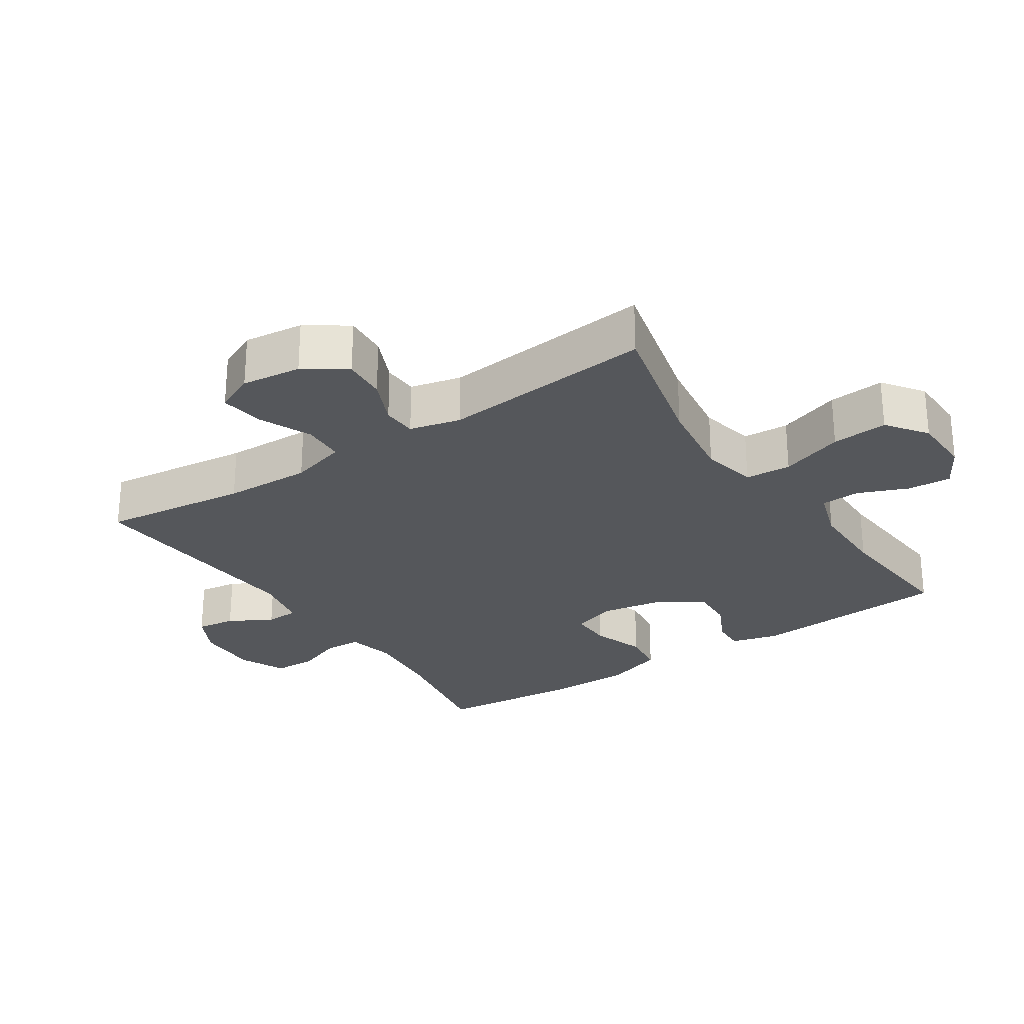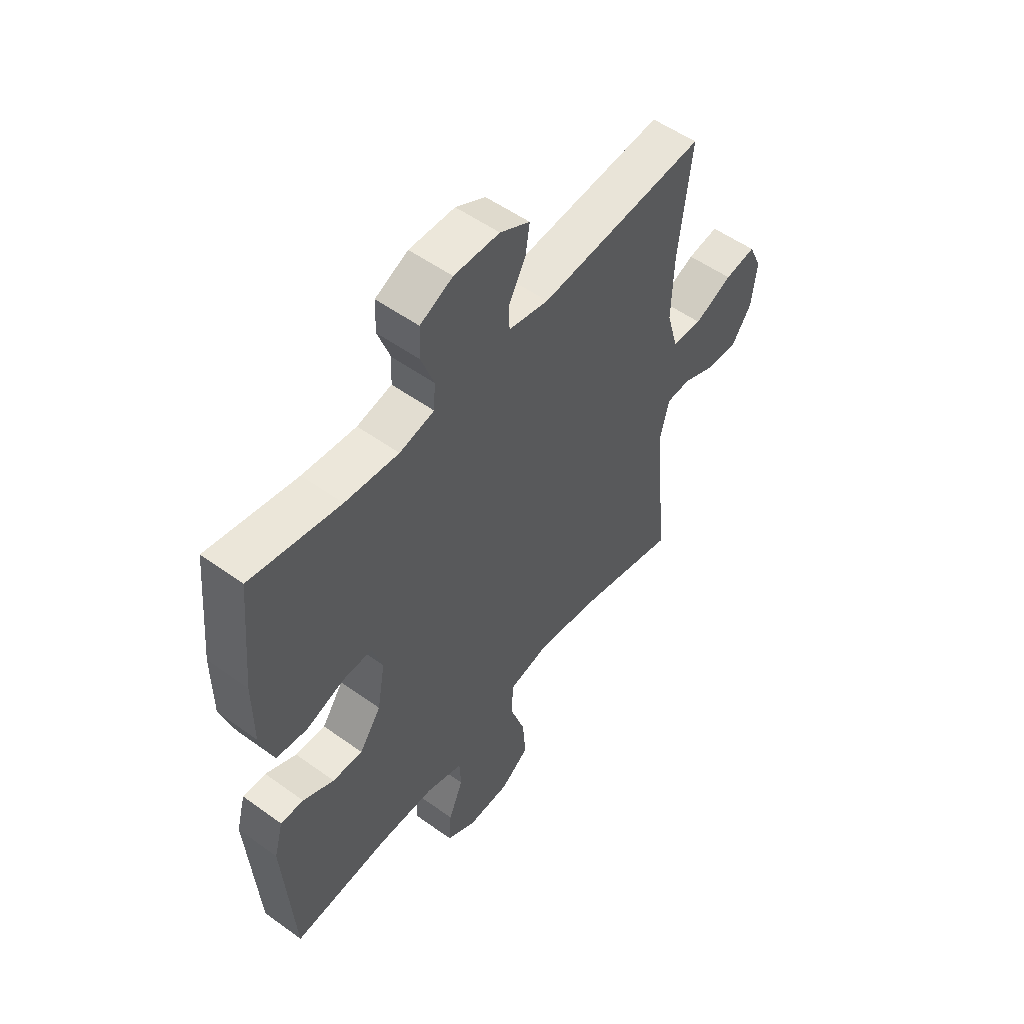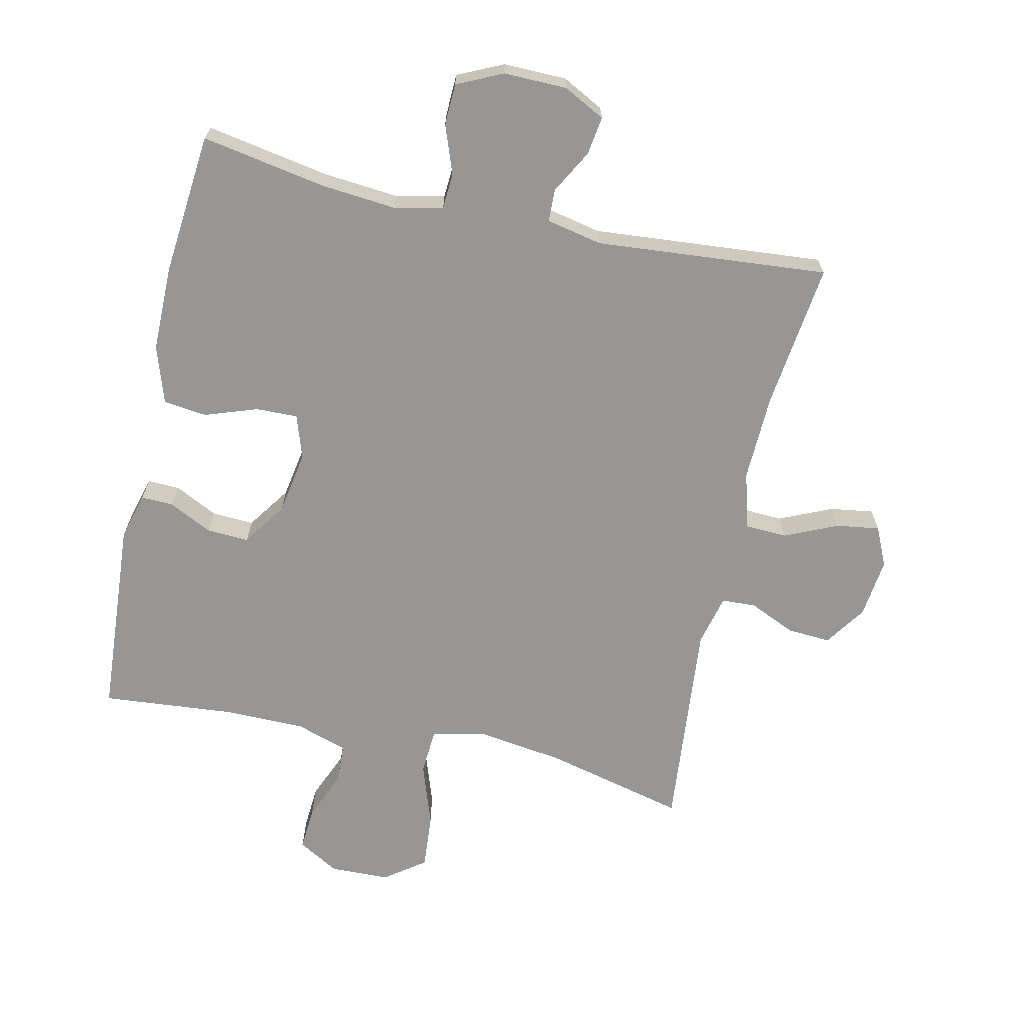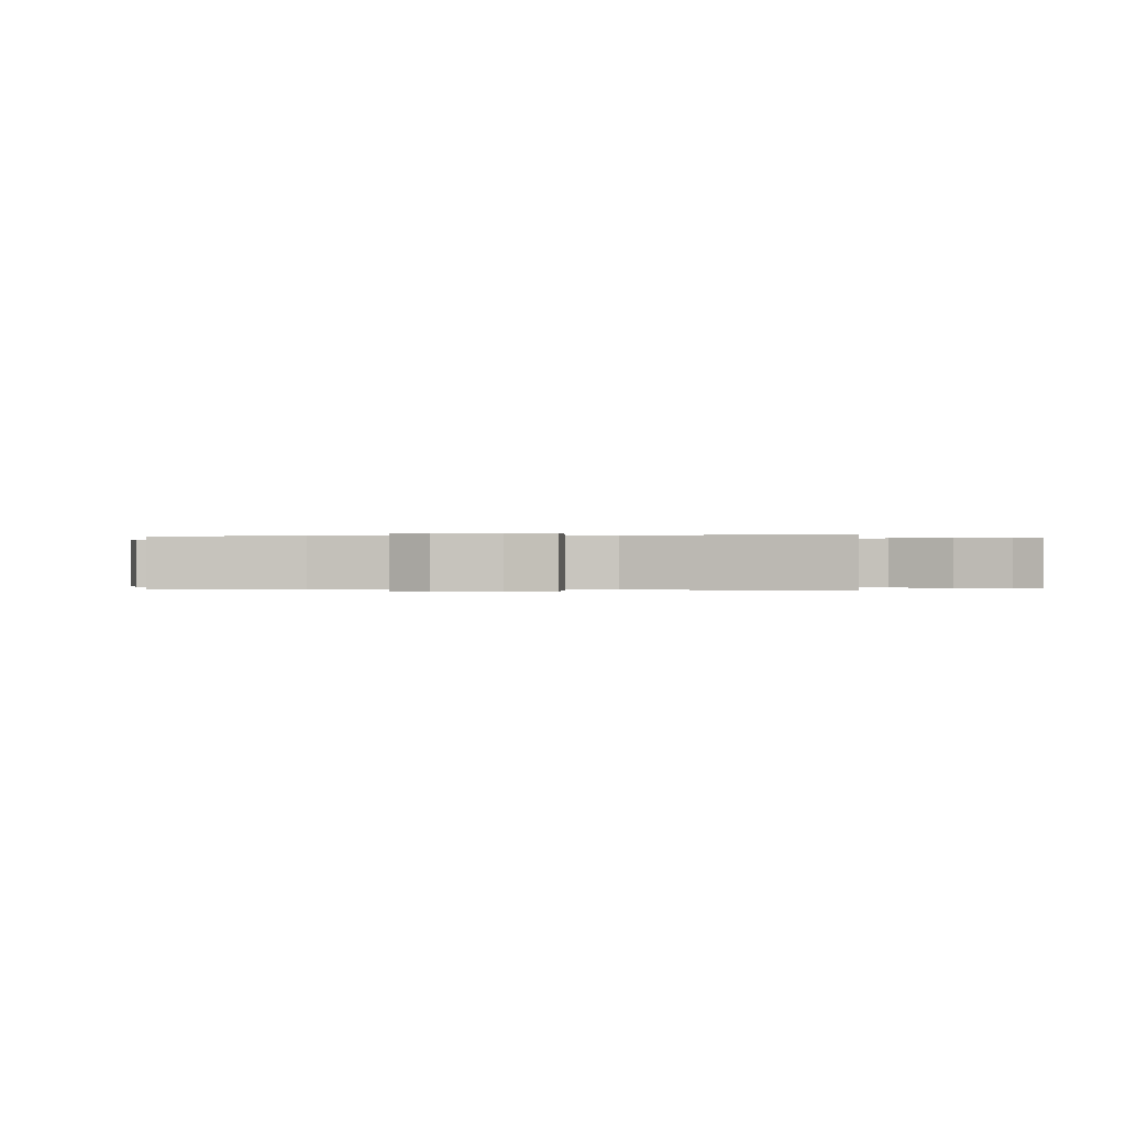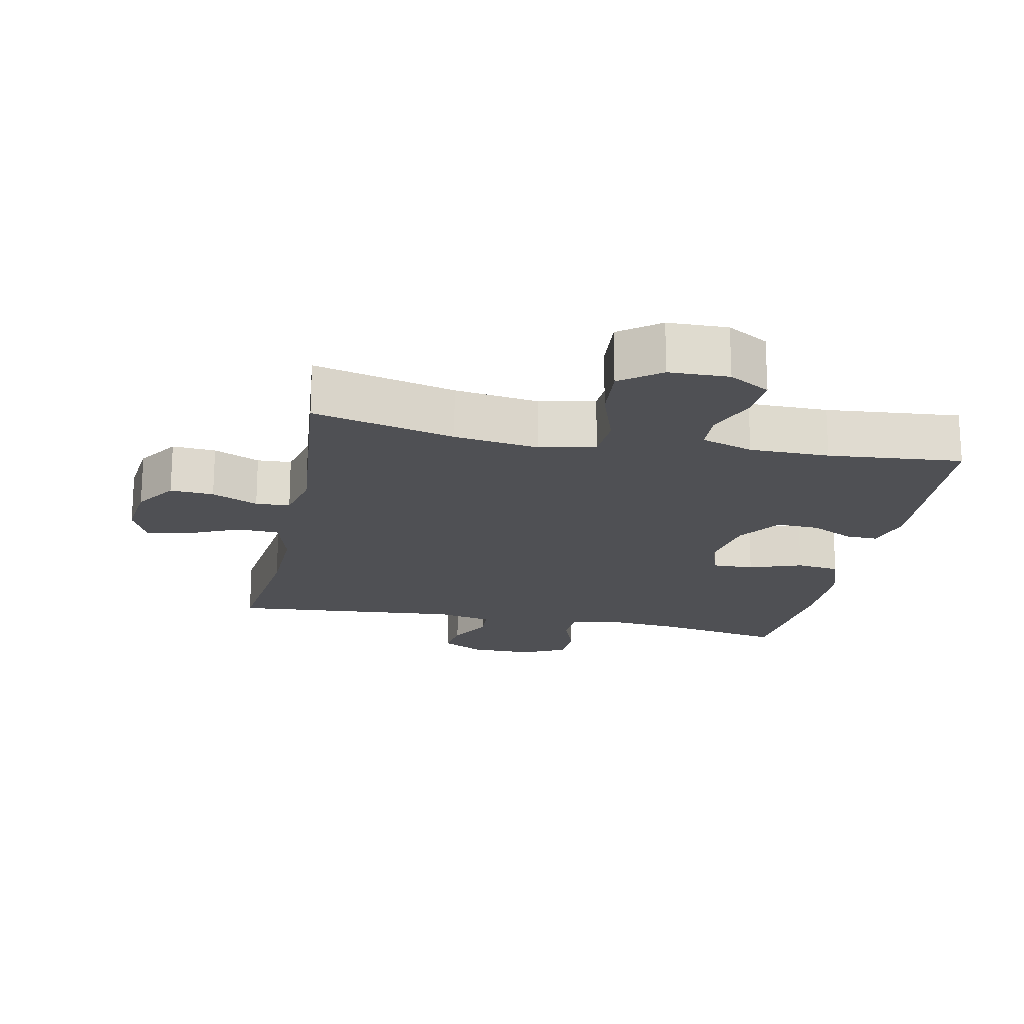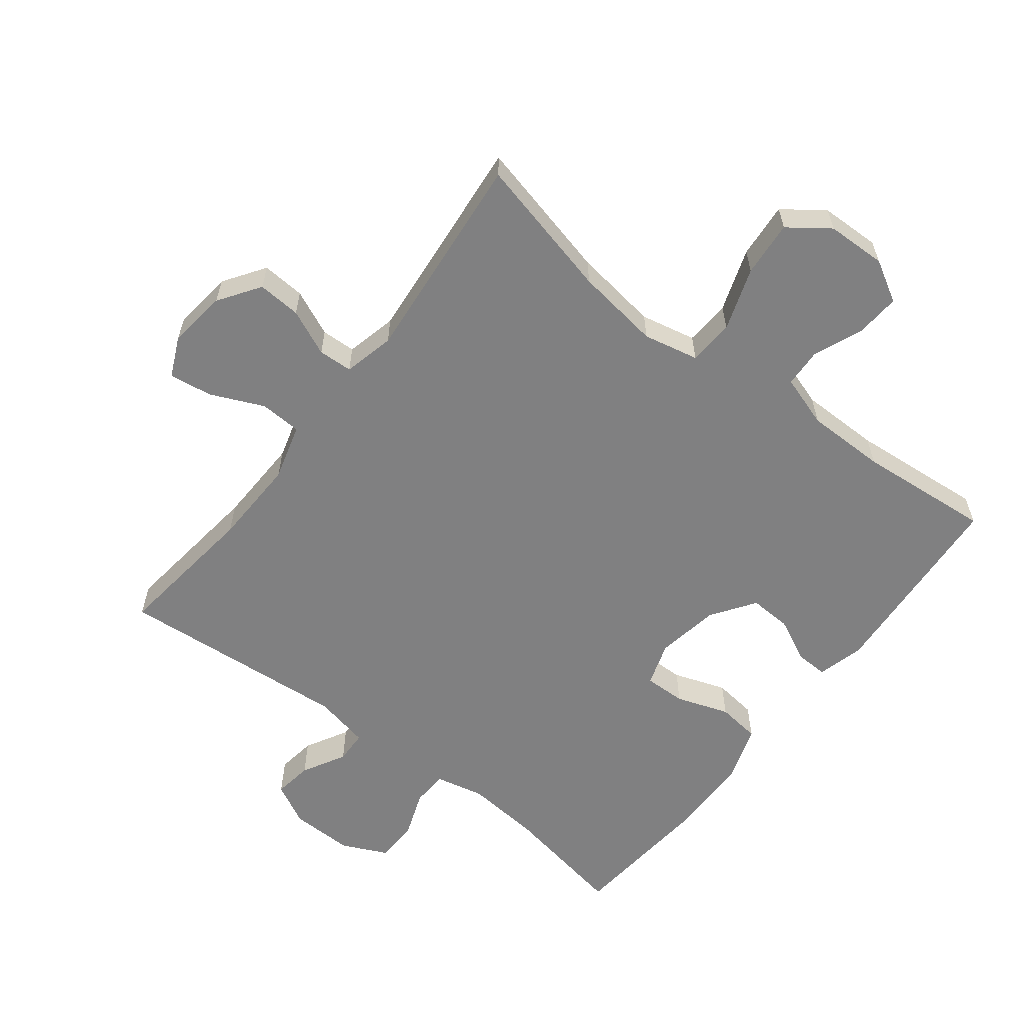
<metadata>
{"format":"obj","ext":"obj","renderer":"f3d","projection":"perspective","resolution":1024,"background":"white","views":[{"elev":-27.0,"azim":123.6,"up":"+Y"},{"elev":53.4,"azim":-52.4,"up":"+Z"},{"elev":-67.8,"azim":-12.5,"up":"+Y"},{"elev":-0.1,"azim":100.4,"up":"+Y"},{"elev":-19.2,"azim":168.6,"up":"+Y"},{"elev":-60.2,"azim":142.3,"up":"+Y"}]}
</metadata>
<code>
o path5128
v -0.3186 0.0375 -0.4787
v -0.1943 0.0375 -0.4792
v -0.1138 0.0375 -0.5054
v -0.1109 0.0375 -0.5664
v -0.1427 0.0375 -0.6435
v -0.1475 0.0375 -0.7114
v -0.08367 0.0375 -0.7482
v 0.009399 0.0375 -0.7458
v 0.07193 0.0375 -0.7
v 0.06483 0.0375 -0.6131
v 0.03147 0.0375 -0.5154
v 0.03588 0.0375 -0.444
v 0.1221 0.0375 -0.4255
v 0.2542 0.0375 -0.4438
v 0.4751 0.0375 -0.4971
v 0.4441 0.0375 -0.1673
v 0.4632 0.0375 -0.08772
v 0.5165 0.0375 -0.08525
v 0.5882 0.0375 -0.1172
v 0.6559 0.0375 -0.1217
v 0.6999 0.0375 -0.05731
v 0.7111 0.0375 0.03572
v 0.6829 0.0375 0.0969
v 0.6153 0.0375 0.08678
v 0.5332 0.0375 0.05027
v 0.4682 0.0375 0.05334
v 0.4431 0.0375 0.1414
v 0.4474 0.0375 0.2772
v 0.4751 0.0375 0.5046
v 0.1139 0.0375 0.4739
v 0.02713 0.0375 0.4919
v 0.02538 0.0375 0.5427
v 0.06248 0.0375 0.6096
v 0.07147 0.0375 0.6697
v 0.006752 0.0375 0.7033
v -0.0917 0.0375 0.7046
v -0.1625 0.0375 0.6715
v -0.1645 0.0375 0.6065
v -0.1373 0.0375 0.5324
v -0.1405 0.0375 0.4769
v -0.2159 0.0375 0.4599
v -0.3322 0.0375 0.4701
v -0.5268 0.0375 0.5046
v -0.5477 0.0375 0.2825
v -0.5473 0.0375 0.1489
v -0.5182 0.0375 0.06019
v -0.4507 0.0375 0.05199
v -0.3686 0.0375 0.0805
v -0.3038 0.0375 0.08203
v -0.2813 0.0375 0.01364
v -0.2984 0.0375 -0.08475
v -0.3454 0.0375 -0.1525
v -0.4112 0.0375 -0.1493
v -0.4785 0.0375 -0.1163
v -0.5287 0.0375 -0.1147
v -0.5483 0.0375 -0.1873
v -0.5268 0.0375 -0.4971
v -0.3186 -0.0375 -0.4787
v -0.1943 -0.0375 -0.4792
v -0.1138 -0.0375 -0.5054
v -0.1109 -0.0375 -0.5664
v -0.1427 -0.0375 -0.6435
v -0.1475 -0.0375 -0.7114
v -0.08367 -0.0375 -0.7482
v 0.009399 -0.0375 -0.7458
v 0.07193 -0.0375 -0.7
v 0.06483 -0.0375 -0.6131
v 0.03147 -0.0375 -0.5154
v 0.03588 -0.0375 -0.444
v 0.1221 -0.0375 -0.4255
v 0.2542 -0.0375 -0.4438
v 0.4751 -0.0375 -0.4971
v 0.4441 -0.0375 -0.1673
v 0.4632 -0.0375 -0.08772
v 0.5165 -0.0375 -0.08525
v 0.5882 -0.0375 -0.1172
v 0.6559 -0.0375 -0.1217
v 0.6999 -0.0375 -0.05731
v 0.7111 -0.0375 0.03572
v 0.6829 -0.0375 0.0969
v 0.6153 -0.0375 0.08678
v 0.5332 -0.0375 0.05027
v 0.4682 -0.0375 0.05334
v 0.4431 -0.0375 0.1414
v 0.4474 -0.0375 0.2772
v 0.4751 -0.0375 0.5046
v 0.1139 -0.0375 0.4739
v 0.02713 -0.0375 0.4919
v 0.02538 -0.0375 0.5427
v 0.06248 -0.0375 0.6096
v 0.07147 -0.0375 0.6697
v 0.006752 -0.0375 0.7033
v -0.0917 -0.0375 0.7046
v -0.1625 -0.0375 0.6715
v -0.1645 -0.0375 0.6065
v -0.1373 -0.0375 0.5324
v -0.1405 -0.0375 0.4769
v -0.2159 -0.0375 0.4599
v -0.3322 -0.0375 0.4701
v -0.5268 -0.0375 0.5046
v -0.5477 -0.0375 0.2825
v -0.5473 -0.0375 0.1489
v -0.5182 -0.0375 0.06019
v -0.4507 -0.0375 0.05199
v -0.3686 -0.0375 0.0805
v -0.3038 -0.0375 0.08203
v -0.2813 -0.0375 0.01364
v -0.2984 -0.0375 -0.08475
v -0.3454 -0.0375 -0.1525
v -0.4112 -0.0375 -0.1493
v -0.4785 -0.0375 -0.1163
v -0.5287 -0.0375 -0.1147
v -0.5483 -0.0375 -0.1873
v -0.5268 -0.0375 -0.4971
v -0.1475 0.0375 -0.7114
v -0.1475 0.0375 -0.7114
v -0.08367 0.0375 -0.7482
v 0.009399 0.0375 -0.7458
v 0.07193 0.0375 -0.7
v -0.1427 0.0375 -0.6435
v 0.06483 0.0375 -0.6131
v -0.1109 0.0375 -0.5664
v 0.03147 0.0375 -0.5154
v -0.1138 0.0375 -0.5054
v -0.1138 0.0375 -0.5054
v 0.03588 0.0375 -0.444
v 0.03588 0.0375 -0.444
v -0.1943 0.0375 -0.4792
v -0.5268 0.0375 -0.4971
v -0.5268 0.0375 -0.4971
v -0.3186 0.0375 -0.4787
v 0.2542 0.0375 -0.4438
v 0.4751 0.0375 -0.4971
v 0.4751 0.0375 -0.4971
v 0.1221 0.0375 -0.4255
v -0.5483 0.0375 -0.1873
v 0.4441 0.0375 -0.1673
v -0.5287 0.0375 -0.1147
v -0.5287 0.0375 -0.1147
v -0.3454 0.0375 -0.1525
v -0.4112 0.0375 -0.1493
v 0.4632 0.0375 -0.08772
v 0.4632 0.0375 -0.08772
v -0.2984 0.0375 -0.08475
v -0.4785 0.0375 -0.1163
v 0.5882 0.0375 -0.1172
v 0.6559 0.0375 -0.1217
v 0.6999 0.0375 -0.05731
v 0.5165 0.0375 -0.08525
v -0.2813 0.0375 0.01364
v 0.7111 0.0375 0.03572
v -0.3038 0.0375 0.08203
v -0.3038 0.0375 0.08203
v 0.6829 0.0375 0.0969
v 0.6829 0.0375 0.0969
v 0.5332 0.0375 0.05027
v 0.4682 0.0375 0.05334
v 0.4682 0.0375 0.05334
v 0.6153 0.0375 0.08678
v -0.5182 0.0375 0.06019
v -0.5182 0.0375 0.06019
v -0.4507 0.0375 0.05199
v -0.3686 0.0375 0.0805
v 0.4431 0.0375 0.1414
v -0.5473 0.0375 0.1489
v 0.4474 0.0375 0.2772
v -0.5477 0.0375 0.2825
v -0.5268 0.0375 0.5046
v -0.5268 0.0375 0.5046
v -0.2159 0.0375 0.4599
v -0.3322 0.0375 0.4701
v -0.1405 0.0375 0.4769
v -0.1405 0.0375 0.4769
v 0.1139 0.0375 0.4739
v 0.02713 0.0375 0.4919
v 0.02713 0.0375 0.4919
v -0.1373 0.0375 0.5324
v 0.4751 0.0375 0.5046
v 0.4751 0.0375 0.5046
v 0.02538 0.0375 0.5427
v -0.1645 0.0375 0.6065
v 0.06248 0.0375 0.6096
v -0.1625 0.0375 0.6715
v -0.1625 0.0375 0.6715
v 0.07147 0.0375 0.6697
v 0.07147 0.0375 0.6697
v 0.006752 0.0375 0.7033
v -0.0917 0.0375 0.7046
v -0.1475 -0.0375 -0.7114
v -0.1475 -0.0375 -0.7114
v -0.08367 -0.0375 -0.7482
v 0.009399 -0.0375 -0.7458
v 0.07193 -0.0375 -0.7
v -0.1427 -0.0375 -0.6435
v 0.06483 -0.0375 -0.6131
v -0.1109 -0.0375 -0.5664
v 0.03147 -0.0375 -0.5154
v -0.1138 -0.0375 -0.5054
v -0.1138 -0.0375 -0.5054
v 0.03588 -0.0375 -0.444
v 0.03588 -0.0375 -0.444
v -0.1943 -0.0375 -0.4792
v -0.5268 -0.0375 -0.4971
v -0.5268 -0.0375 -0.4971
v -0.3186 -0.0375 -0.4787
v 0.2542 -0.0375 -0.4438
v 0.4751 -0.0375 -0.4971
v 0.4751 -0.0375 -0.4971
v 0.1221 -0.0375 -0.4255
v -0.5483 -0.0375 -0.1873
v 0.4441 -0.0375 -0.1673
v -0.5287 -0.0375 -0.1147
v -0.5287 -0.0375 -0.1147
v -0.3454 -0.0375 -0.1525
v -0.4112 -0.0375 -0.1493
v 0.4632 -0.0375 -0.08772
v 0.4632 -0.0375 -0.08772
v -0.2984 -0.0375 -0.08475
v -0.4785 -0.0375 -0.1163
v 0.5882 -0.0375 -0.1172
v 0.6559 -0.0375 -0.1217
v 0.6999 -0.0375 -0.05731
v 0.5165 -0.0375 -0.08525
v -0.2813 -0.0375 0.01364
v 0.7111 -0.0375 0.03572
v -0.3038 -0.0375 0.08203
v -0.3038 -0.0375 0.08203
v 0.6829 -0.0375 0.0969
v 0.6829 -0.0375 0.0969
v 0.5332 -0.0375 0.05027
v 0.4682 -0.0375 0.05334
v 0.4682 -0.0375 0.05334
v 0.6153 -0.0375 0.08678
v -0.5182 -0.0375 0.06019
v -0.5182 -0.0375 0.06019
v -0.4507 -0.0375 0.05199
v -0.3686 -0.0375 0.0805
v 0.4431 -0.0375 0.1414
v -0.5473 -0.0375 0.1489
v 0.4474 -0.0375 0.2772
v -0.5477 -0.0375 0.2825
v -0.5268 -0.0375 0.5046
v -0.5268 -0.0375 0.5046
v -0.2159 -0.0375 0.4599
v -0.3322 -0.0375 0.4701
v -0.1405 -0.0375 0.4769
v -0.1405 -0.0375 0.4769
v 0.1139 -0.0375 0.4739
v 0.02713 -0.0375 0.4919
v 0.02713 -0.0375 0.4919
v -0.1373 -0.0375 0.5324
v 0.4751 -0.0375 0.5046
v 0.4751 -0.0375 0.5046
v 0.02538 -0.0375 0.5427
v -0.1645 -0.0375 0.6065
v 0.06248 -0.0375 0.6096
v -0.1625 -0.0375 0.6715
v -0.1625 -0.0375 0.6715
v 0.07147 -0.0375 0.6697
v 0.07147 -0.0375 0.6697
v 0.006752 -0.0375 0.7033
v -0.0917 -0.0375 0.7046
f 202 218 214
f 209 218 200
f 202 214 205
f 210 219 212
f 205 210 203
f 255 262 257
f 198 196 197
f 224 248 226
f 237 239 236
f 241 245 242
f 238 248 224
f 226 245 237
f 245 226 244
f 254 251 249
f 221 222 220
f 226 248 249
f 192 195 194
f 237 241 239
f 259 261 256
f 246 244 226
f 194 195 196
f 211 224 209
f 223 231 216
f 249 246 226
f 255 254 262
f 211 206 207
f 211 216 224
f 205 215 210
f 222 230 220
f 209 224 218
f 191 194 189
f 192 194 191
f 256 261 254
f 249 251 246
f 241 237 245
f 230 222 233
f 197 196 195
f 223 230 231
f 220 230 223
f 200 218 202
f 251 254 255
f 233 225 228
f 231 238 216
f 216 238 224
f 225 233 222
f 200 202 198
f 195 192 193
f 240 248 238
f 262 254 261
f 248 240 252
f 236 239 234
f 215 219 210
f 205 214 215
f 200 198 197
f 206 211 209
f 116 7 64 190
f 7 8 65 64
f 8 9 66 65
f 5 6 63 62
f 9 10 67 66
f 4 5 62 61
f 10 11 68 67
f 125 4 61 199
f 11 127 201 68
f 2 3 60 59
f 130 1 58 204
f 1 2 59 58
f 14 134 208 71
f 12 13 70 69
f 13 14 71 70
f 56 57 114 113
f 15 16 73 72
f 139 56 113 213
f 52 53 110 109
f 16 143 217 73
f 51 52 109 108
f 54 55 112 111
f 53 54 111 110
f 19 20 77 76
f 20 21 78 77
f 18 19 76 75
f 17 18 75 74
f 50 51 108 107
f 21 22 79 78
f 153 50 107 227
f 22 155 229 79
f 25 158 232 82
f 24 25 82 81
f 23 24 81 80
f 161 47 104 235
f 47 48 105 104
f 26 27 84 83
f 45 46 103 102
f 48 49 106 105
f 27 28 85 84
f 44 45 102 101
f 169 44 101 243
f 41 42 99 98
f 173 41 98 247
f 30 176 250 87
f 39 40 97 96
f 179 30 87 253
f 28 29 86 85
f 31 32 89 88
f 42 43 100 99
f 38 39 96 95
f 32 33 90 89
f 184 38 95 258
f 33 186 260 90
f 34 35 92 91
f 36 37 94 93
f 35 36 93 92
f 128 140 144
f 135 126 144
f 128 131 140
f 136 138 145
f 131 129 136
f 181 183 188
f 124 123 122
f 150 152 174
f 163 162 165
f 167 168 171
f 164 150 174
f 152 163 171
f 171 170 152
f 180 175 177
f 147 146 148
f 152 175 174
f 118 120 121
f 163 165 167
f 185 182 187
f 172 152 170
f 120 122 121
f 137 135 150
f 149 142 157
f 175 152 172
f 181 188 180
f 137 133 132
f 137 150 142
f 131 136 141
f 148 146 156
f 135 144 150
f 117 115 120
f 118 117 120
f 182 180 187
f 175 172 177
f 167 171 163
f 156 159 148
f 123 121 122
f 149 157 156
f 146 149 156
f 126 128 144
f 177 181 180
f 159 154 151
f 157 142 164
f 142 150 164
f 151 148 159
f 126 124 128
f 121 119 118
f 166 164 174
f 188 187 180
f 174 178 166
f 162 160 165
f 141 136 145
f 131 141 140
f 126 123 124
f 132 135 137

</code>
